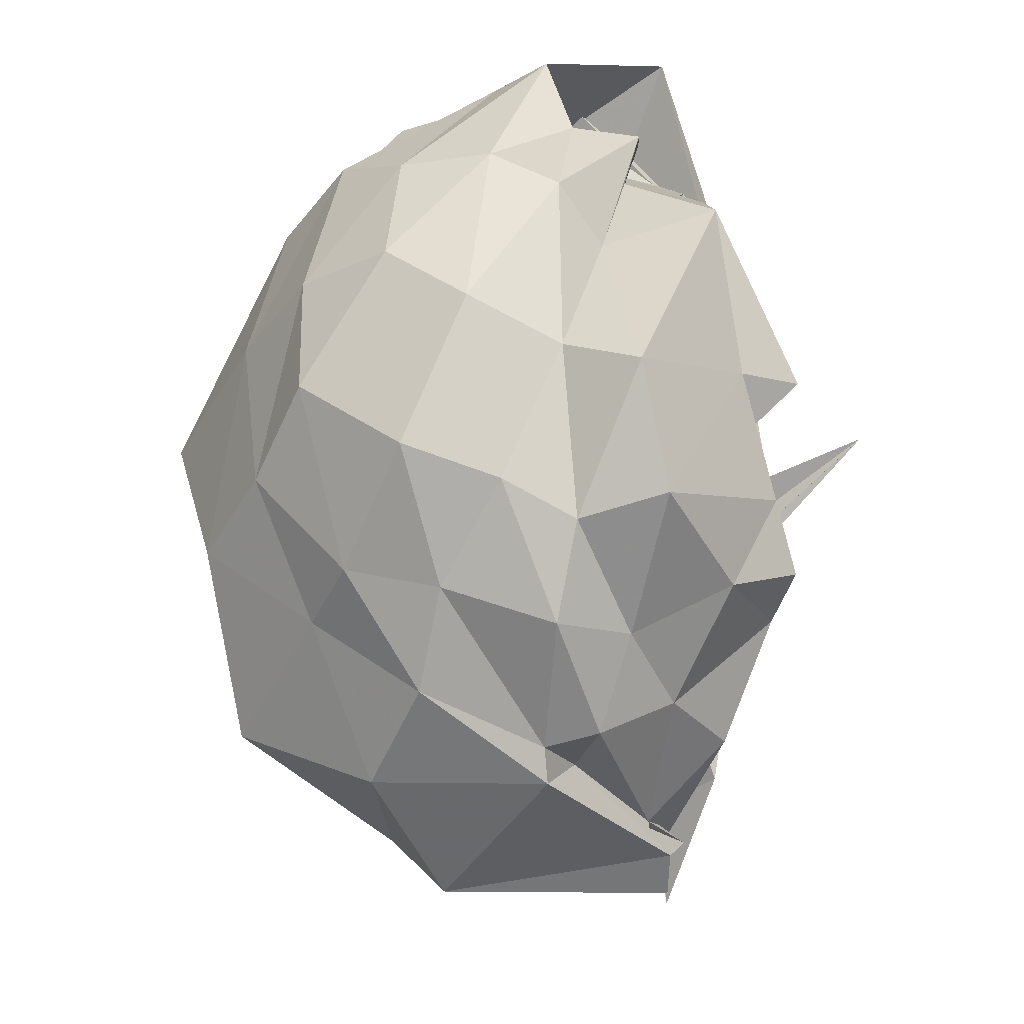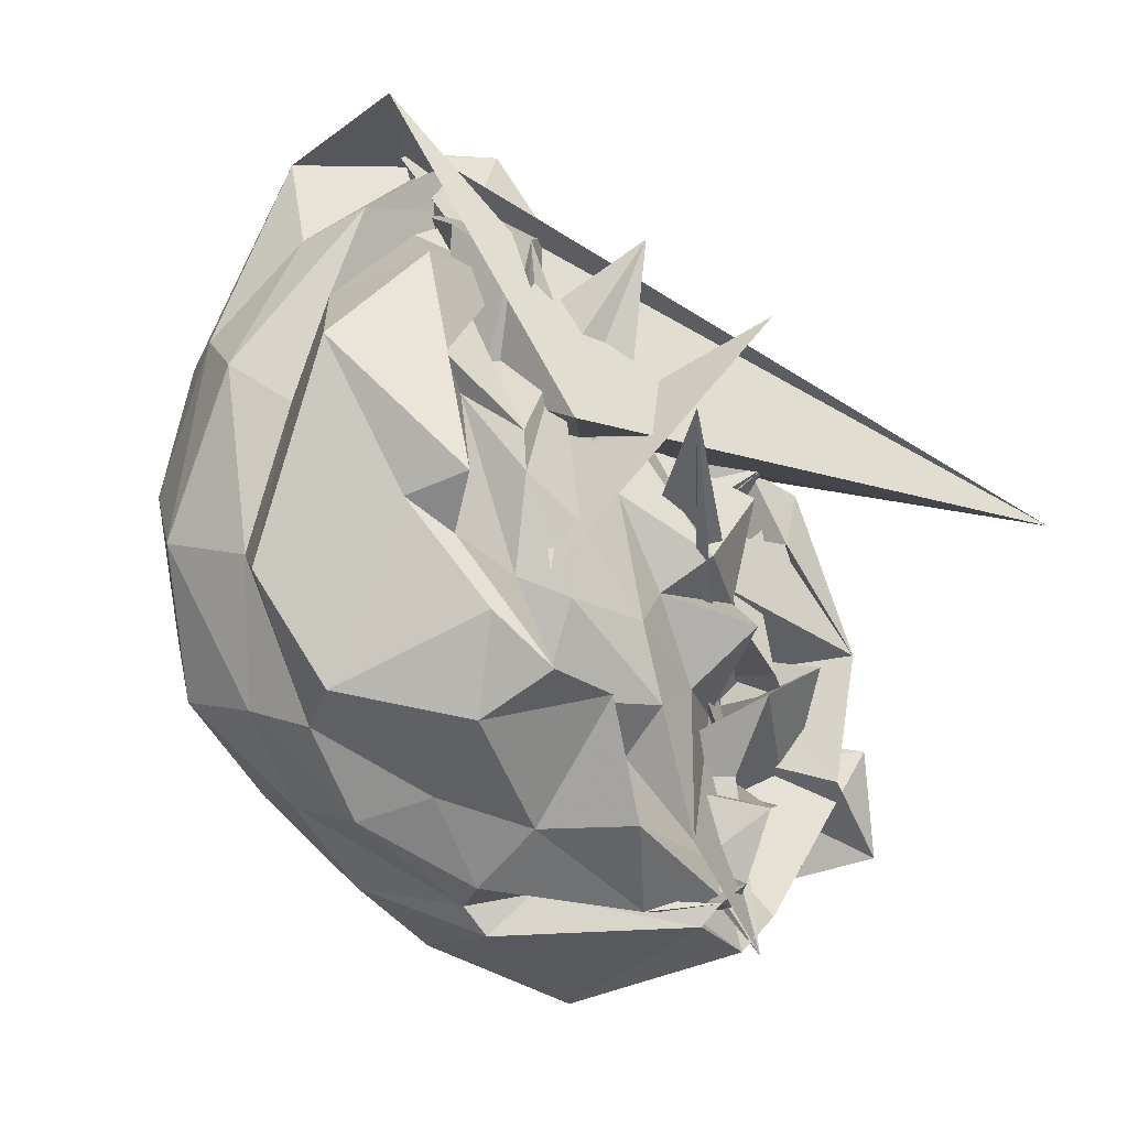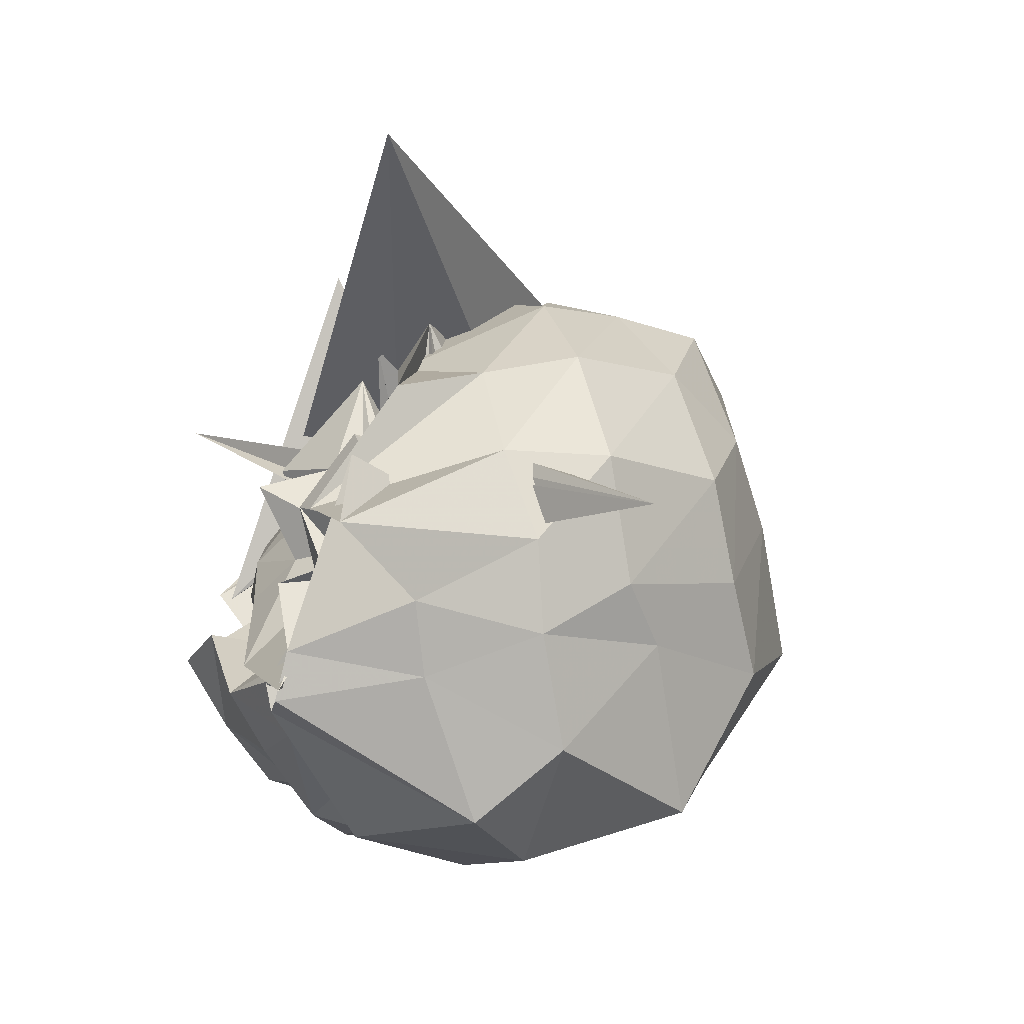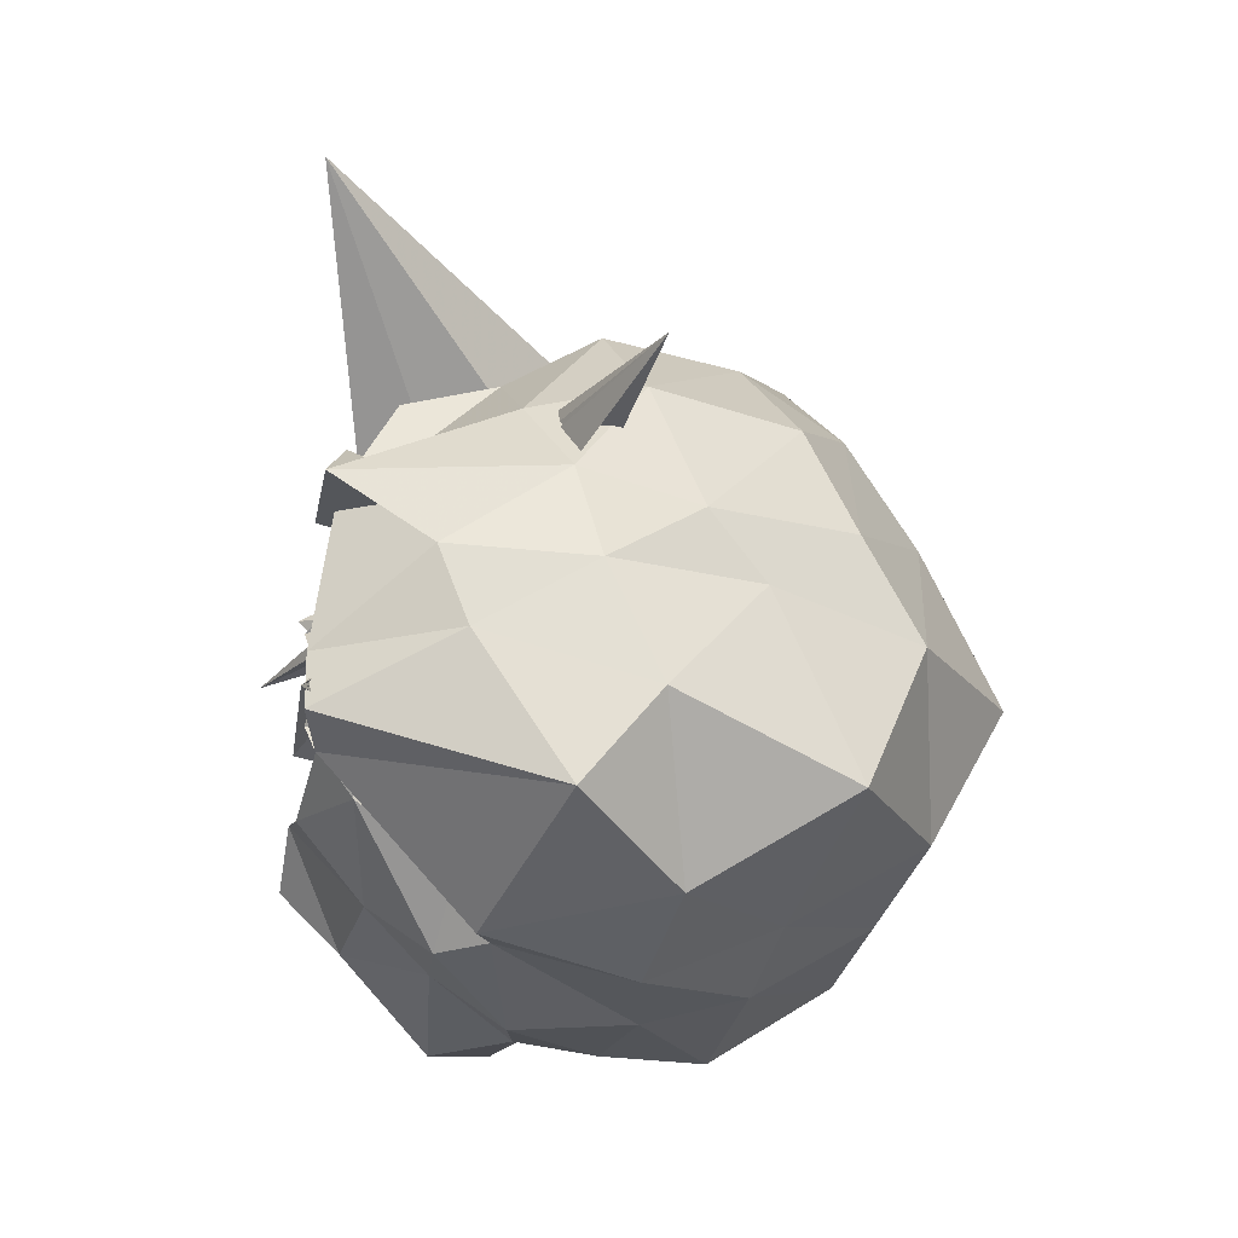
<metadata>
{"format":"obj","ext":"obj","renderer":"f3d","projection":"perspective","resolution":1024,"background":"white","views":[{"elev":63.4,"azim":-166.8,"up":"+Y"},{"elev":-3.1,"azim":-124.5,"up":"+Z"},{"elev":-46.3,"azim":-17.0,"up":"+Z"},{"elev":-75.0,"azim":0.8,"up":"+Z"}]}
</metadata>
<code>
v 0.06432 0.01209 0.4913
v 0.2058 -0.3987 -0.07712
v 0.1183 -0.05862 0.7511
v 0.03289 -0.04154 0.7337
v -0.06619 -0.07781 0.7018
v -0.1646 -0.1052 0.4642
v -0.204 -0.8588 0.3594
v 0.2041 -0.4227 0.5724
v -0.02277 -0.2404 0.5893
v 0.1148 -0.1768 0.6981
v 0.1759 -0.333 0.7013
v 0.07817 -0.1114 0.6527
v -0.001547 -0.1497 0.5267
v 0.1407 -0.0131 0.4996
v -0.02208 -0.2501 0.5114
v -0.06889 -0.2558 0.5008
v -0.1708 -0.4083 0.6131
v -0.02321 -0.2083 0.4078
v -0.07062 -0.2311 0.4102
v -0.04368 -0.2146 0.4201
v 0.1951 -0.3941 0.6792
v 0.01319 -0.3221 0.5513
v 0.05472 -0.2679 0.5333
v -0.01781 -0.1341 0.57
v 0.02358 -0.1665 0.7151
v 0.2064 -0.03766 0.8423
v 0.1066 -0.09018 0.6725
v 0.251 -0.08354 0.8746
v 0.1811 -0.05258 0.8498
v 0.05548 0.02772 0.8875
v 0.1628 -0.1022 0.8256
v 0.06953 -0.06738 0.8097
v 0.08193 -0.1315 0.753
v 0.05466 -0.009636 0.7108
v -0.007919 -0.1076 0.6538
v -0.01561 -0.04981 0.6022
v 0.04546 -0.057 0.5927
v 0.03219 -0.2169 0.4591
v -0.003364 -0.2117 0.4752
v -0.04831 -0.2393 0.5403
v -0.07934 -0.252 0.4388
v -0.04909 -0.3163 0.5017
v 0.1146 -0.1477 0.5314
v -0.03564 -0.2577 0.4674
v 0.0317 -0.2427 0.3806
v -0.01695 -0.3826 0.5029
v 0.02608 -0.319 0.4648
v 0.09824 -0.3589 0.5221
v 0.1177 -0.3692 0.4079
v 0.1382 -0.272 0.7471
v 0.1792 -0.2148 0.8539
v 0.2724 -0.1702 0.8696
v 0.3351 -0.02123 0.728
v 0.2749 0.03359 0.7888
v 0.2086 0.08263 0.8146
v 0.1465 0.09968 0.7051
v 0.05906 0.05949 0.7395
v 0.05713 0.1116 0.623
v -0.04872 0.03212 0.6709
v -0.08513 0.03123 0.543
v -0.16 -0.03346 0.4455
v -0.06258 -0.1503 0.5509
v -0.06223 -0.1684 0.4271
v -0.1133 -0.2093 0.4722
v -0.07174 -0.2892 0.4445
v -0.114 -0.3963 0.2857
v -0.05511 -0.2803 0.3204
v -0.11 -0.4429 0.4255
v -0.02195 -0.3069 0.2862
v 0.01338 -0.4495 0.4596
v 0.01016 -0.4735 0.3446
v 0.05089 -0.4649 0.5633
v 0.08094 -0.3734 0.6258
v 0.1702 -0.3884 0.7015
v 0.3013 -0.4195 0.663
v 0.3623 -0.2767 0.6757
v 0.4244 -0.1421 0.8104
v 0.4471 0.047 0.6004
v 0.3499 0.1495 0.5587
v 0.2324 0.1872 0.579
v 0.1303 0.2131 0.5378
v 0.0598 0.1624 0.4878
v -0.07542 0.1947 0.5548
v -0.2258 0.08542 0.3866
v -0.08498 0.008742 0.4937
v -0.1771 -0.02571 0.3944
v -0.1886 -0.09658 0.3349
v -0.1461 -0.1834 0.3768
v -0.2065 -0.2837 0.3004
v -0.124 -0.4149 0.3827
v 0.004619 -0.3095 0.2852
v 0.06566 -0.3846 0.2308
v 0.01754 -0.4332 0.2926
v -0.02791 -0.4788 0.2916
v -0.05777 -0.5372 0.3952
v -0.09042 -0.4955 0.3268
v 0.09288 -0.6018 0.4115
v 0.2168 -0.5677 0.4723
v 0.3494 -0.5368 0.5048
v 0.4468 -0.4023 0.5549
v 0.5283 -0.2763 0.5225
v 0.5212 -0.06487 0.5434
v 0.4347 0.1216 0.3638
v 0.3239 0.2126 0.3844
v 0.1994 0.2614 0.317
v 0.07156 0.219 0.2985
v -0.03265 0.265 0.2756
v -0.1537 0.1307 0.3592
v -0.1808 0.0774 0.3161
v -0.1702 -0.01431 0.2692
v -0.2012 -0.07458 0.2437
v -0.2116 -0.1723 0.2171
v -0.167 -0.2314 0.254
v -0.1456 -0.3609 0.2444
v -0.05183 -0.3721 0.2262
v -0.3258 -0.1681 0.4663
v 0.1981 -0.7151 -0.07945
v -0.05549 -0.4826 0.2377
v -0.03715 -0.4106 0.2814
v -0.1115 -0.5901 0.1819
v 0.004151 -0.6 0.2371
v 0.1237 -0.6534 0.2516
v 0.2881 -0.5969 0.3325
v 0.415 -0.5079 0.3275
v 0.5036 -0.3779 0.3017
v 0.6029 -0.1922 0.2385
v 0.5126 -0.005029 0.3194
v 0.393 0.1486 0.2011
v 0.2368 0.2115 0.1193
v 0.1063 0.1946 0.1089
v 0.004947 0.1658 0.08933
v -0.1006 0.2022 0.1332
v -0.2292 0.05752 0.2269
v -0.2738 -0.0007459 0.1573
v -0.167 -0.05558 0.1232
v -0.2148 -0.1989 0.1156
v -0.1736 -0.2739 0.1358
v -0.2435 -0.3243 0.2131
v -0.1244 -0.3352 0.1252
v -0.08233 -0.3903 0.1154
v -0.01224 -0.4035 0.08969
v -0.03023 -0.4865 0.1762
v -0.1642 -0.4147 0.1554
v 0.06642 -0.4757 0.154
v -0.1974 -0.4893 0.01796
v 0.03443 -0.6025 0.08741
v 0.1764 -0.6231 0.09988
v 0.3551 -0.5535 0.1789
v 0.4172 -0.4491 0.09444
v 0.4892 -0.3283 0.04717
v 0.4975 -0.08806 0.05076
v 0.4361 0.03698 0.1119
v -0.01369 -0.02245 0.7154
v -0.0721 -0.07432 0.6639
v -0.02347 -0.08203 0.5025
v -0.01746 -0.218 0.4496
v 0.1621 -0.2746 0.4676
v 0.125 -0.2992 0.5571
v 0.1552 -0.249 0.5606
v 0.2089 -0.206 0.6279
v 0.2032 -0.1708 0.6137
v 0.09321 -0.08432 0.5207
v -0.07773 -0.2758 0.7123
v -0.0299 -0.19 0.4648
v -0.2232 -0.02938 0.2718
v -0.001592 -0.2291 0.4147
v 0.1241 -0.1151 0.3275
v 0.2053 0.02419 0.7219
v 0.08371 -0.2215 0.57
v 0.09126 -0.148 0.5816
v -0.05726 -0.2081 0.4926
v 0.06191 -0.1167 0.6725
v 0.007263 -0.02894 0.6053
v -0.0005626 -0.06025 0.4721
v -0.01114 -0.1567 0.3865
v 0.1228 -0.2112 0.4992
v 0.1787 -0.1823 0.4419
v 0.134 -0.1306 0.3948
v 0.2022 -0.1601 0.5135
v 0.1376 -0.04768 0.5019
v -0.01018 -0.1111 0.4469
v 0.03176 -0.1704 0.4956
v 0.01778 -0.103 0.4928
v 0.1067 -0.1026 0.5214
v 0.1328 -0.1653 0.6243
v -0.03208 0.02409 0.4611
v 0.03032 0.003927 0.5223
v 0.02886 -0.02357 0.4032
v 0.04718 -0.06398 0.3503
v 0.04786 -0.195 0.4433
v 0.2446 -0.1317 0.3622
v 0.1425 -0.1018 0.3897
v 0.04631 -0.1127 0.4143
v 0.1022 -0.1245 0.4494
v 0.1309 -0.05374 0.4136
v 0.08728 0.01532 0.5131
v 0.06002 0.04583 0.4306
v 0.121 -0.02423 0.2623
v 0.1855 -0.05818 0.3477
v 0.2182 0.01538 0.4631
v 0.1417 -0.047 0.3857
v 0.128 0.0346 0.3851
v 0.2841 0.07583 -0.003638
v 0.1557 0.1037 -0.01186
v 0.003522 0.1022 -0.02624
v -0.0861 0.04646 0.0057
v -0.1984 0.05546 0.09766
v -0.2556 -0.09621 0.1282
v -0.1564 -0.1853 0.0519
v -0.2252 -0.2394 -0.05042
v -0.0903 -0.3653 0.1026
v -0.146 -0.3647 0.02596
v -0.1933 -0.3814 0.1297
v -0.1487 -0.5032 0.1651
v -0.06972 -0.5306 0.08362
v 0.3906 -0.292 0.137
v -0.1729 -0.5714 -0.0822
v 0.09367 -0.5605 -0.0229
v 0.2392 -0.5095 -0.01519
v 0.3062 -0.4246 -0.03325
v 0.4079 -0.224 -0.1428
v 0.323 -0.0262 -0.04152
v 0.1594 0.009232 -0.117
v -0.006812 -0.04627 -0.1327
v -0.07256 -0.02427 -0.1064
v -0.1546 -0.05361 -0.03241
v -0.2279 -0.1554 -0.0286
v -0.1554 -0.3248 -0.07888
v -0.1959 -0.3635 -0.1959
v -0.09434 -0.2125 0.02952
v -0.06274 -0.5118 -0.01378
v -0.07939 -0.4832 0.02262
v -0.1625 -0.5645 0.05552
v -0.05279 -0.4986 -0.1196
v 0.1258 -0.4786 -0.1107
v 0.1906 -0.3591 -0.1957
v 0.2075 -0.1268 -0.2005
v -0.01984 -0.07217 -0.1702
v -0.04456 -0.1219 -0.1182
v -0.1511 -0.2171 -0.138
v -0.1656 -0.3484 -0.1397
v -0.1631 -0.2928 -0.07843
v -0.2108 -0.3696 -0.01212
v 0.02577 -0.3477 0.02731
v -0.1937 -0.3875 -0.1482
v -0.01739 -0.4203 -0.1741
v 0.09443 -0.2748 -0.2757
v -0.1883 -0.2778 -0.1569
v -0.2021 -0.2974 -0.1281
v -0.187 -0.3493 -0.1063
v 0.1159 -0.496 0.05225
v -0.1944 -0.3361 -0.1899
f 3 28 4
f 4 28 29
f 4 29 5
f 5 29 30
f 5 30 6
f 6 30 31
f 6 31 7
f 7 31 32
f 7 32 8
f 8 32 33
f 8 33 9
f 9 33 34
f 9 34 10
f 10 34 35
f 10 35 11
f 11 35 36
f 11 36 12
f 12 36 37
f 12 37 13
f 13 37 38
f 13 38 14
f 14 38 39
f 14 39 15
f 15 39 40
f 15 40 16
f 16 40 41
f 16 41 17
f 17 41 42
f 17 42 18
f 18 42 43
f 18 43 19
f 19 43 44
f 19 44 20
f 20 44 45
f 20 45 21
f 21 45 46
f 21 46 22
f 22 46 47
f 22 47 23
f 23 47 48
f 23 48 24
f 24 48 49
f 24 49 25
f 25 49 50
f 25 50 26
f 26 50 51
f 26 51 27
f 27 51 52
f 27 52 3
f 3 52 28
f 28 53 29
f 29 53 54
f 29 54 30
f 30 54 55
f 30 55 31
f 31 55 56
f 31 56 32
f 32 56 57
f 32 57 33
f 33 57 58
f 33 58 34
f 34 58 59
f 34 59 35
f 35 59 60
f 35 60 36
f 36 60 61
f 36 61 37
f 37 61 62
f 37 62 38
f 38 62 63
f 38 63 39
f 39 63 64
f 39 64 40
f 40 64 65
f 40 65 41
f 41 65 66
f 41 66 42
f 42 66 67
f 42 67 43
f 43 67 68
f 43 68 44
f 44 68 69
f 44 69 45
f 45 69 70
f 45 70 46
f 46 70 71
f 46 71 47
f 47 71 72
f 47 72 48
f 48 72 73
f 48 73 49
f 49 73 74
f 49 74 50
f 50 74 75
f 50 75 51
f 51 75 76
f 51 76 52
f 52 76 77
f 52 77 28
f 28 77 53
f 53 78 54
f 54 78 79
f 54 79 55
f 55 79 80
f 55 80 56
f 56 80 81
f 56 81 57
f 57 81 82
f 57 82 58
f 58 82 83
f 58 83 59
f 59 83 84
f 59 84 60
f 60 84 85
f 60 85 61
f 61 85 86
f 61 86 62
f 62 86 87
f 62 87 63
f 63 87 88
f 63 88 64
f 64 88 89
f 64 89 65
f 65 89 90
f 65 90 66
f 66 90 91
f 66 91 67
f 67 91 92
f 67 92 68
f 68 92 93
f 68 93 69
f 69 93 94
f 69 94 70
f 70 94 95
f 70 95 71
f 71 95 96
f 71 96 72
f 72 96 97
f 72 97 73
f 73 97 98
f 73 98 74
f 74 98 99
f 74 99 75
f 75 99 100
f 75 100 76
f 76 100 101
f 76 101 77
f 77 101 102
f 77 102 53
f 53 102 78
f 78 103 79
f 79 103 104
f 79 104 80
f 80 104 105
f 80 105 81
f 81 105 106
f 81 106 82
f 82 106 107
f 82 107 83
f 83 107 108
f 83 108 84
f 84 108 109
f 84 109 85
f 85 109 110
f 85 110 86
f 86 110 111
f 86 111 87
f 87 111 112
f 87 112 88
f 88 112 113
f 88 113 89
f 89 113 114
f 89 114 90
f 90 114 115
f 90 115 91
f 91 115 116
f 91 116 92
f 92 116 117
f 92 117 93
f 93 117 118
f 93 118 94
f 94 118 119
f 94 119 95
f 95 119 120
f 95 120 96
f 96 120 121
f 96 121 97
f 97 121 122
f 97 122 98
f 98 122 123
f 98 123 99
f 99 123 124
f 99 124 100
f 100 124 125
f 100 125 101
f 101 125 126
f 101 126 102
f 102 126 127
f 102 127 78
f 78 127 103
f 103 128 104
f 104 128 129
f 104 129 105
f 105 129 130
f 105 130 106
f 106 130 131
f 106 131 107
f 107 131 132
f 107 132 108
f 108 132 133
f 108 133 109
f 109 133 134
f 109 134 110
f 110 134 135
f 110 135 111
f 111 135 136
f 111 136 112
f 112 136 137
f 112 137 113
f 113 137 138
f 113 138 114
f 114 138 139
f 114 139 115
f 115 139 140
f 115 140 116
f 116 140 141
f 116 141 117
f 117 141 142
f 117 142 118
f 118 142 143
f 118 143 119
f 119 143 144
f 119 144 120
f 120 144 145
f 120 145 121
f 121 145 146
f 121 146 122
f 122 146 147
f 122 147 123
f 123 147 148
f 123 148 124
f 124 148 149
f 124 149 125
f 125 149 150
f 125 150 126
f 126 150 151
f 126 151 127
f 127 151 152
f 127 152 103
f 103 152 128
f 153 154 173
f 154 174 173
f 154 155 174
f 155 175 174
f 155 156 175
f 156 176 175
f 156 157 176
f 157 158 176
f 158 177 176
f 158 159 177
f 159 178 177
f 159 160 178
f 160 179 178
f 160 161 179
f 161 162 179
f 162 180 179
f 162 163 180
f 163 181 180
f 163 164 181
f 164 182 181
f 164 165 182
f 165 166 182
f 166 183 182
f 166 167 183
f 167 184 183
f 167 168 184
f 168 185 184
f 168 169 185
f 169 170 185
f 170 186 185
f 170 171 186
f 171 187 186
f 171 172 187
f 172 173 187
f 172 153 173
f 173 174 188
f 174 189 188
f 174 175 189
f 175 190 189
f 175 176 190
f 176 177 190
f 177 191 190
f 177 178 191
f 178 192 191
f 178 179 192
f 179 180 192
f 180 193 192
f 180 181 193
f 181 194 193
f 181 182 194
f 182 183 194
f 183 195 194
f 183 184 195
f 184 196 195
f 184 185 196
f 185 186 196
f 186 197 196
f 186 187 197
f 187 188 197
f 187 173 188
f 188 189 198
f 189 199 198
f 189 190 199
f 190 191 199
f 191 200 199
f 191 192 200
f 192 193 200
f 193 201 200
f 193 194 201
f 194 195 201
f 195 202 201
f 195 196 202
f 196 197 202
f 197 198 202
f 197 188 198
f 203 223 204
f 204 223 224
f 204 224 205
f 205 224 225
f 205 225 206
f 206 225 226
f 206 226 207
f 207 226 208
f 208 226 227
f 208 227 209
f 209 227 228
f 209 228 210
f 210 228 229
f 210 229 211
f 211 229 212
f 212 229 230
f 212 230 213
f 213 230 231
f 213 231 214
f 214 231 232
f 214 232 215
f 215 232 216
f 216 232 233
f 216 233 217
f 217 233 234
f 217 234 218
f 218 234 235
f 218 235 219
f 219 235 220
f 220 235 236
f 220 236 221
f 221 236 237
f 221 237 222
f 222 237 223
f 222 223 203
f 223 238 224
f 224 238 239
f 224 239 225
f 225 239 240
f 225 240 226
f 226 240 227
f 227 240 241
f 227 241 228
f 228 241 242
f 228 242 229
f 229 242 230
f 230 242 243
f 230 243 231
f 231 243 244
f 231 244 232
f 232 244 233
f 233 244 245
f 233 245 234
f 234 245 246
f 234 246 235
f 235 246 236
f 236 246 247
f 236 247 237
f 237 247 238
f 237 238 223
f 238 248 239
f 239 248 249
f 239 249 240
f 240 249 241
f 241 249 250
f 241 250 242
f 242 250 243
f 243 250 251
f 243 251 244
f 244 251 245
f 245 251 252
f 245 252 246
f 246 252 247
f 247 252 248
f 247 248 238
f 3 4 153
f 153 4 154
f 4 5 154
f 154 5 155
f 5 6 155
f 155 6 156
f 6 7 156
f 156 7 157
f 7 8 157
f 8 9 157
f 157 9 158
f 9 10 158
f 158 10 159
f 10 11 159
f 159 11 160
f 11 12 160
f 160 12 161
f 12 13 161
f 13 14 161
f 161 14 162
f 14 15 162
f 162 15 163
f 15 16 163
f 163 16 164
f 16 17 164
f 164 17 165
f 17 18 165
f 18 19 165
f 165 19 166
f 19 20 166
f 166 20 167
f 20 21 167
f 167 21 168
f 21 22 168
f 168 22 169
f 22 23 169
f 23 24 169
f 169 24 170
f 24 25 170
f 170 25 171
f 25 26 171
f 171 26 172
f 26 27 172
f 172 27 153
f 27 3 153
f 128 203 129
f 129 203 204
f 129 204 130
f 130 204 205
f 130 205 131
f 131 205 206
f 131 206 132
f 132 206 207
f 132 207 133
f 133 207 134
f 134 207 208
f 134 208 135
f 135 208 209
f 135 209 136
f 136 209 210
f 136 210 137
f 137 210 211
f 137 211 138
f 138 211 139
f 139 211 212
f 139 212 140
f 140 212 213
f 140 213 141
f 141 213 214
f 141 214 142
f 142 214 215
f 142 215 143
f 143 215 144
f 144 215 216
f 144 216 145
f 145 216 217
f 145 217 146
f 146 217 218
f 146 218 147
f 147 218 219
f 147 219 148
f 148 219 149
f 149 219 220
f 149 220 150
f 150 220 221
f 150 221 151
f 151 221 222
f 151 222 152
f 152 222 203
f 152 203 128
f 198 199 1
f 199 200 1
f 200 201 1
f 201 202 1
f 202 198 1
f 249 248 2
f 250 249 2
f 251 250 2
f 252 251 2
f 248 252 2

</code>
